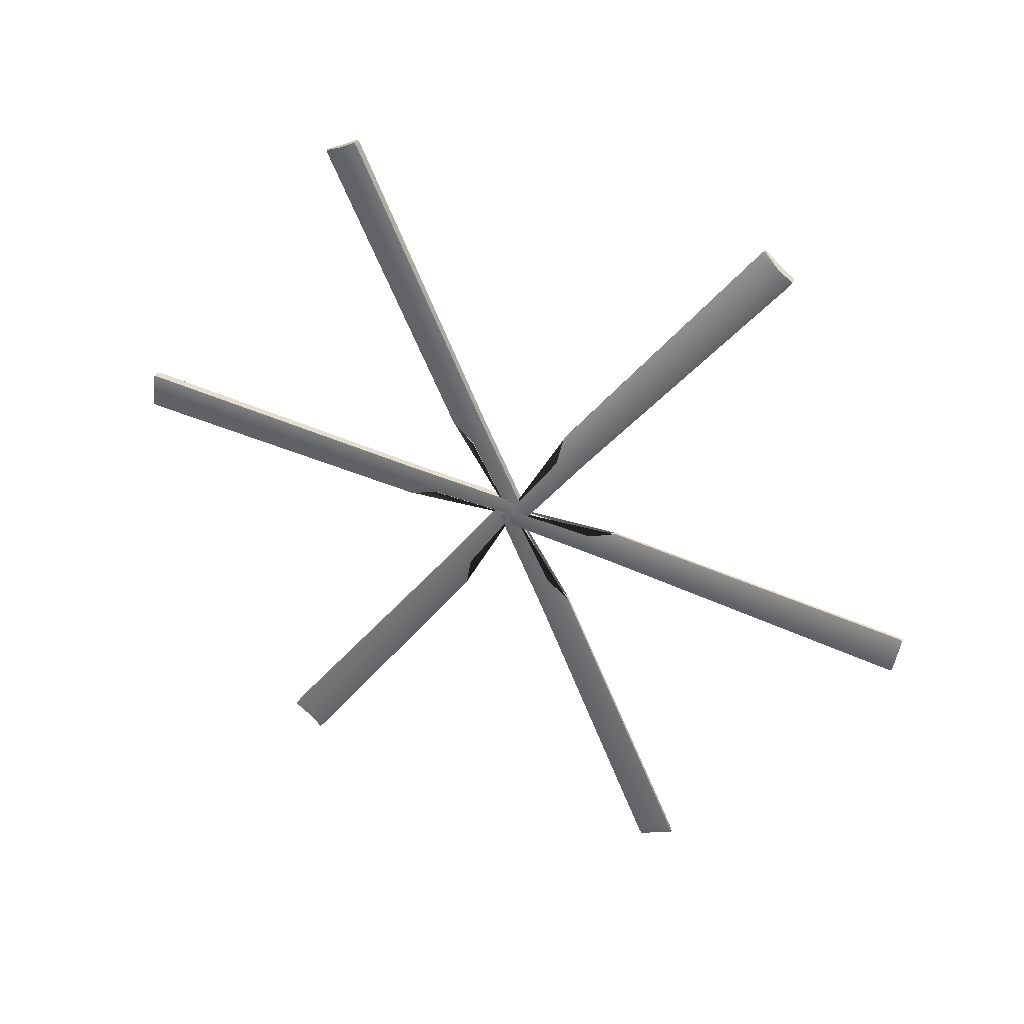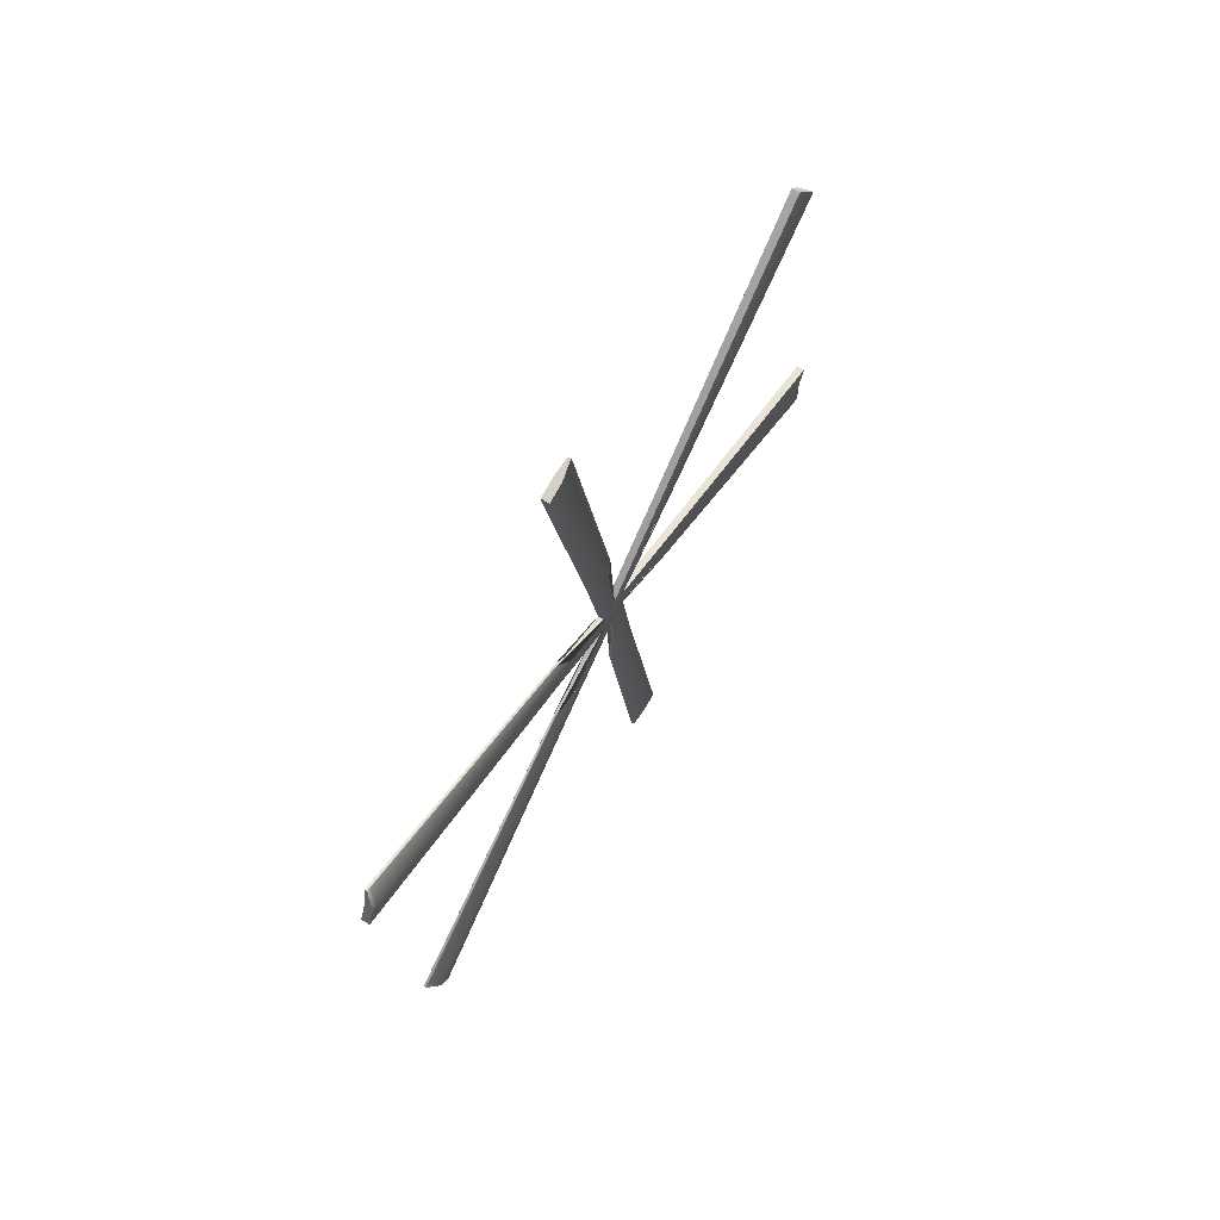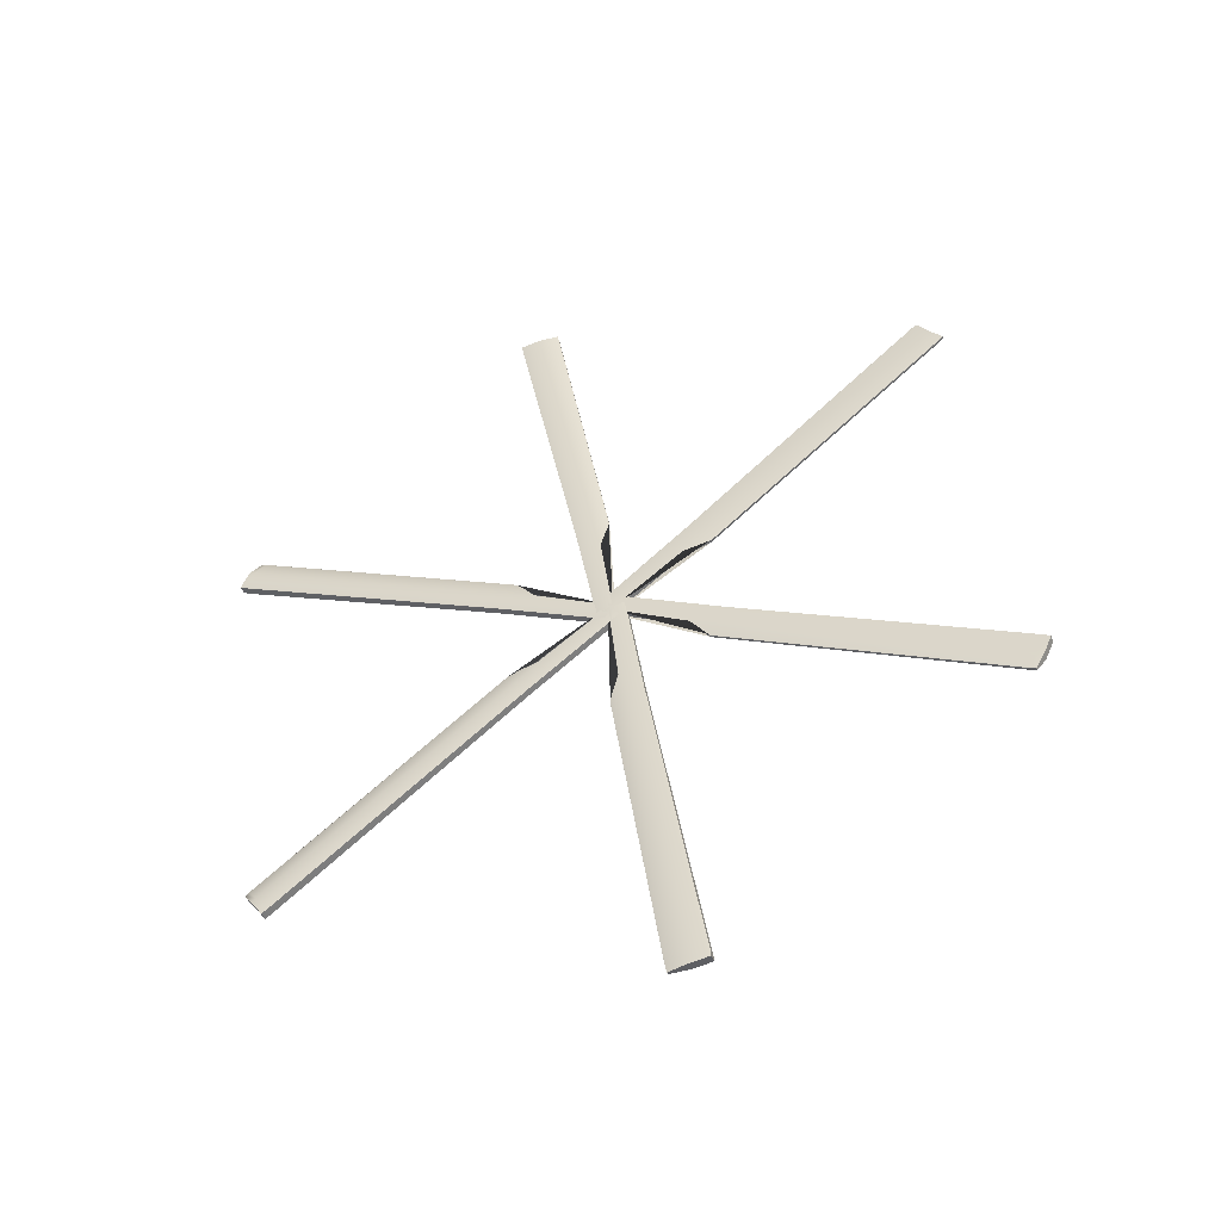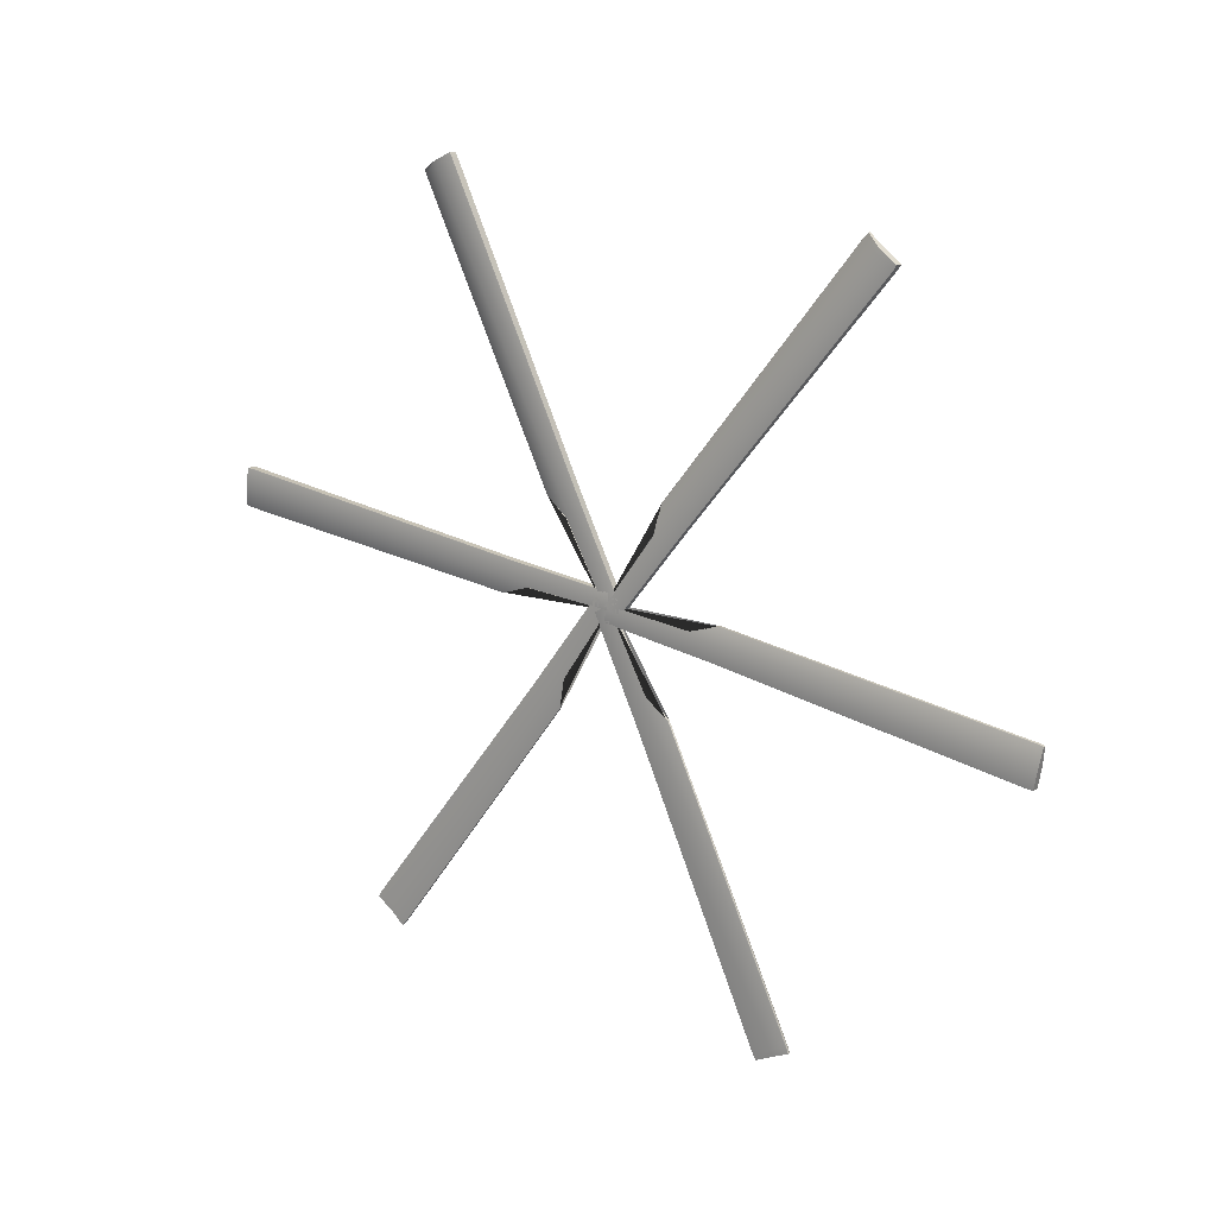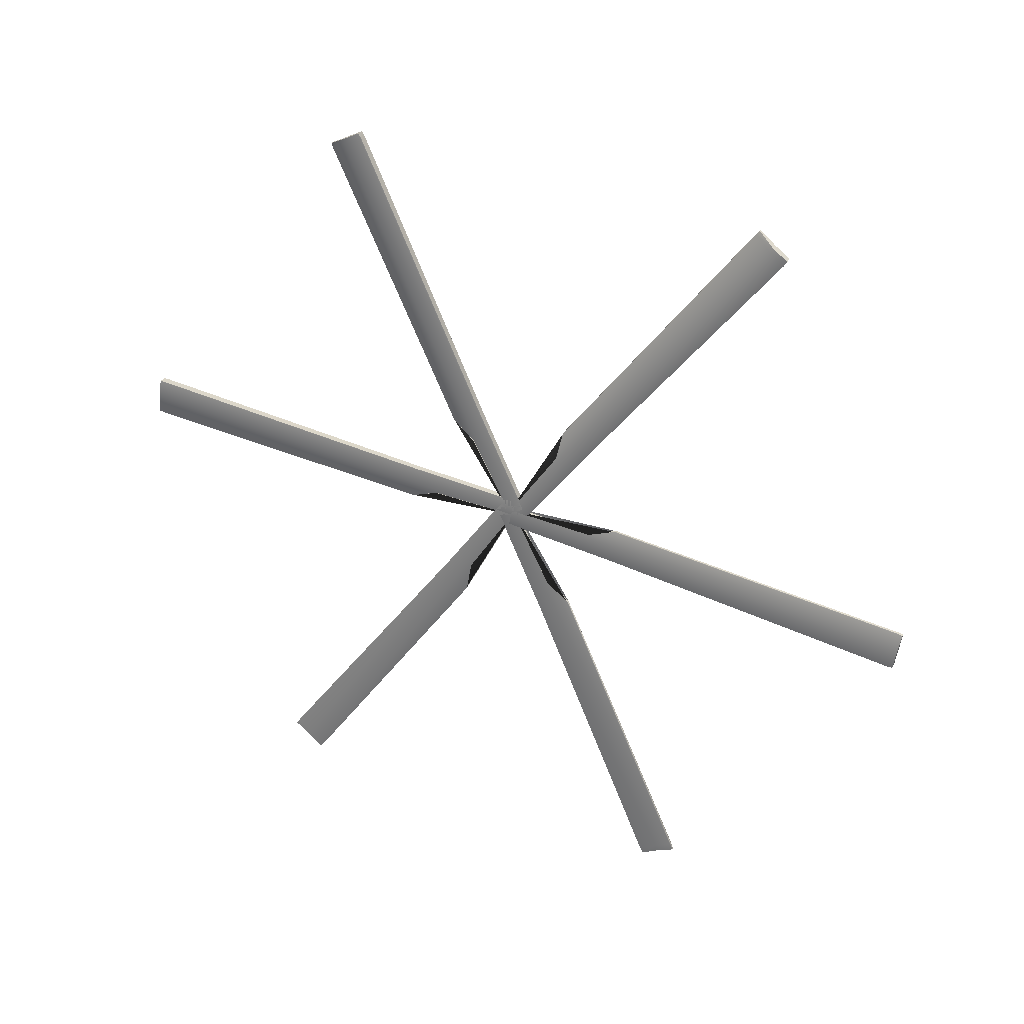
<metadata>
{"format":"obj","ext":"obj","renderer":"f3d","projection":"perspective","resolution":1024,"background":"white","views":[{"elev":31.4,"azim":111.0,"up":"+Z"},{"elev":67.3,"azim":-148.3,"up":"+Y"},{"elev":-44.1,"azim":-69.4,"up":"+Y"},{"elev":13.1,"azim":123.9,"up":"+Z"},{"elev":25.9,"azim":112.3,"up":"+Z"}]}
</metadata>
<code>
o polymsh1
g polymsh1
v -0.04823 0.8754 -5.872
v -0.0453 0.8726 -5.863
v -0.04306 0.8753 -5.872
v -0.04301 0.6206 -5.295
v -0.04076 0.6206 -5.295
v -0.03823 0.6194 -5.296
v -0.05014 0.5747 -5.257
v -0.04284 0.5747 -5.257
v -0.03555 0.5747 -5.257
v -0.06636 0.8043 -5.903
v -0.05808 0.8043 -5.903
v -0.0498 0.8043 -5.904
v -0.05143 0.558 -5.323
v -0.04439 0.558 -5.323
v -0.03709 0.5591 -5.323
v -0.04673 0.4663 -5.112
v -0.03945 0.4652 -5.113
v -0.03242 0.4652 -5.113
v -0.06596 0.8398 -5.888
v -0.05771 0.8398 -5.888
v -0.04891 0.8347 -5.876
v -0.04642 0.4965 -5.099
v -0.03913 0.4965 -5.099
v -0.03183 0.4965 -5.099
v -0.05136 0.5893 -5.309
v -0.03678 0.5893 -5.309
v -0.04794 0.8722 -5.862
v -0.04837 0.8717 -5.862
v -0.04339 0.62 -5.295
v -0.04339 0.6196 -5.294
v -0.04559 0.8759 -5.872
v -0.066 0.8354 -5.877
v -0.03864 0.6206 -5.295
v -0.03814 0.6181 -5.293
v -0.04273 0.8717 -5.861
v -0.04238 0.869 -5.859
v -0.04947 0.8398 -5.888
v -0.05782 0.7984 -5.893
v -0.06635 0.7996 -5.892
v -0.06609 0.7984 -5.893
v -0.05168 0.5591 -5.322
v -0.04956 0.7984 -5.893
v -0.0493 0.7996 -5.893
v -0.03736 0.558 -5.323
v -0.04649 0.4652 -5.113
v -0.03215 0.4663 -5.113
v -0.0361 1.005 -4.41
v -0.03374 0.9976 -4.417
v -0.03085 1.005 -4.411
v -0.03974 0.6064 -4.899
v -0.03759 0.6064 -4.899
v -0.03498 0.6069 -4.9
v -0.04308 0.5932 -4.957
v -0.03578 0.5932 -4.957
v -0.02849 0.5932 -4.958
v -0.03233 1.065 -4.459
v -0.02405 1.065 -4.459
v -0.01576 1.065 -4.46
v -0.04247 0.6595 -4.942
v -0.03543 0.6595 -4.942
v -0.02812 0.6585 -4.942
v -0.0469 0.5137 -5.119
v -0.03962 0.5146 -5.12
v -0.03258 0.5146 -5.12
v -0.03173 1.035 -4.435
v -0.02347 1.035 -4.435
v -0.01514 1.028 -4.444
v -0.04641 0.4881 -5.099
v -0.03911 0.4881 -5.099
v -0.03182 0.4881 -5.099
v -0.04222 0.6329 -4.921
v -0.02763 0.6329 -4.921
v -0.03633 0.9966 -4.418
v -0.03669 0.996 -4.421
v -0.04015 0.6074 -4.9
v -0.04022 0.6057 -4.902
v -0.03349 1.004 -4.41
v -0.03222 1.027 -4.444
v -0.03533 0.6064 -4.899
v -0.03498 0.6061 -4.901
v -0.03108 0.9972 -4.418
v -0.03069 0.998 -4.418
v -0.01521 1.035 -4.435
v -0.02428 1.058 -4.47
v -0.03279 1.058 -4.468
v -0.03256 1.058 -4.469
v -0.04271 0.6585 -4.942
v -0.01601 1.058 -4.47
v -0.01573 1.058 -4.469
v -0.02839 0.6595 -4.943
v -0.04666 0.5146 -5.12
v -0.03231 0.5137 -5.12
v -0.04301 1.344 -5.224
v -0.04017 1.334 -5.221
v -0.03747 1.344 -5.225
v -0.04154 0.7245 -5.106
v -0.03925 0.7245 -5.106
v -0.03668 0.7243 -5.107
v -0.04695 0.667 -5.122
v -0.03966 0.667 -5.122
v -0.03237 0.667 -5.122
v -0.05218 1.329 -5.301
v -0.04388 1.329 -5.301
v -0.03558 1.329 -5.301
v -0.04793 0.7117 -5.173
v -0.04087 0.7117 -5.173
v -0.03355 0.7119 -5.172
v -0.04712 0.4865 -5.129
v -0.03986 0.4863 -5.13
v -0.0328 0.4863 -5.13
v -0.05127 1.337 -5.262
v -0.04298 1.337 -5.263
v -0.0344 1.326 -5.261
v -0.04636 0.4927 -5.096
v -0.03906 0.4927 -5.097
v -0.03177 0.4927 -5.097
v -0.04737 0.7181 -5.139
v -0.03278 0.7181 -5.14
v -0.04287 1.334 -5.221
v -0.04319 1.334 -5.222
v -0.04184 0.7243 -5.107
v -0.04185 0.7231 -5.106
v -0.04026 1.344 -5.224
v -0.05146 1.326 -5.26
v -0.03697 0.7245 -5.106
v -0.03666 0.723 -5.107
v -0.03748 1.334 -5.222
v -0.03719 1.333 -5.222
v -0.03468 1.337 -5.263
v -0.04385 1.318 -5.3
v -0.05235 1.319 -5.299
v -0.05214 1.318 -5.3
v -0.04814 0.7119 -5.172
v -0.03556 1.318 -5.3
v -0.0353 1.319 -5.299
v -0.03381 0.7117 -5.173
v -0.04691 0.4863 -5.13
v -0.03254 0.4865 -5.129
v -0.03543 0.09688 -4.337
v -0.03317 0.09975 -4.346
v -0.03024 0.09677 -4.337
v -0.03981 0.3607 -4.91
v -0.03768 0.3607 -4.91
v -0.03505 0.3612 -4.91
v -0.04284 0.4071 -4.947
v -0.03555 0.4071 -4.947
v -0.02825 0.4071 -4.948
v -0.02868 0.1674 -4.305
v -0.0204 0.1674 -4.305
v -0.01212 0.1674 -4.305
v -0.04103 0.4228 -4.881
v -0.03399 0.4228 -4.881
v -0.02671 0.4217 -4.882
v -0.0462 0.5178 -5.09
v -0.0389 0.5189 -5.09
v -0.03186 0.5189 -5.09
v -0.02903 0.1322 -4.321
v -0.02078 0.1322 -4.321
v -0.01249 0.1367 -4.331
v -0.04653 0.4878 -5.104
v -0.03924 0.4878 -5.104
v -0.03194 0.4878 -5.104
v -0.04162 0.3917 -4.896
v -0.02704 0.3917 -4.896
v -0.03575 0.1007 -4.348
v -0.03609 0.1033 -4.35
v -0.04021 0.3619 -4.909
v -0.0403 0.3631 -4.912
v -0.03289 0.09636 -4.337
v -0.02958 0.1374 -4.332
v -0.03542 0.3607 -4.91
v -0.03506 0.3617 -4.911
v -0.03052 0.1002 -4.347
v -0.03011 0.1006 -4.347
v -0.01253 0.1322 -4.321
v -0.02065 0.1735 -4.315
v -0.02918 0.1722 -4.315
v -0.02892 0.1734 -4.315
v -0.04129 0.4217 -4.882
v -0.01238 0.1734 -4.315
v -0.01212 0.1722 -4.316
v -0.02695 0.4228 -4.882
v -0.04594 0.5189 -5.089
v -0.03162 0.5178 -5.09
v -0.04117 -0.3632 -5.005
v -0.03847 -0.353 -5.008
v -0.03564 -0.3632 -5.006
v -0.04152 0.2598 -5.104
v -0.03923 0.2598 -5.104
v -0.03664 0.2599 -5.104
v -0.04612 0.3167 -5.086
v -0.03883 0.3167 -5.087
v -0.03154 0.3167 -5.087
v -0.04341 -0.351 -4.928
v -0.03511 -0.351 -4.929
v -0.0268 -0.351 -4.929
v -0.04471 0.2705 -5.037
v -0.03766 0.2705 -5.037
v -0.03039 0.2703 -5.038
v -0.04582 0.4969 -5.074
v -0.0385 0.497 -5.073
v -0.03144 0.497 -5.073
v -0.04431 -0.3571 -4.967
v -0.03601 -0.3571 -4.967
v -0.02752 -0.3467 -4.969
v -0.04659 0.4917 -5.106
v -0.0393 0.4917 -5.107
v -0.032 0.4917 -5.107
v -0.04574 0.2651 -5.07
v -0.03116 0.2651 -5.071
v -0.04116 -0.3531 -5.008
v -0.04145 -0.3525 -5.007
v -0.0418 0.2599 -5.104
v -0.04182 0.2612 -5.104
v -0.03839 -0.3632 -5.006
v -0.04458 -0.3464 -4.969
v -0.03695 0.2598 -5.105
v -0.03663 0.2612 -5.104
v -0.03576 -0.3531 -5.009
v -0.03545 -0.3531 -5.008
v -0.02772 -0.3571 -4.967
v -0.03512 -0.3397 -4.929
v -0.04368 -0.3403 -4.93
v -0.04341 -0.3398 -4.929
v -0.04497 0.2703 -5.038
v -0.02683 -0.3398 -4.93
v -0.02662 -0.3403 -4.931
v -0.0306 0.2705 -5.037
v -0.04556 0.497 -5.073
v -0.03123 0.4969 -5.074
v -0.0477 0.001468 -5.808
v -0.04481 0.00837 -5.801
v -0.04247 0.001381 -5.809
v -0.04312 0.3843 -5.307
v -0.04086 0.3843 -5.307
v -0.0383 0.3833 -5.307
v -0.04994 0.3957 -5.249
v -0.04265 0.3957 -5.249
v -0.03536 0.3957 -5.249
v -0.06301 -0.06037 -5.761
v -0.05473 -0.06037 -5.761
v -0.04644 -0.06037 -5.762
v -0.05009 0.3299 -5.266
v -0.04305 0.3299 -5.266
v -0.03578 0.3308 -5.267
v -0.04607 0.47 -5.084
v -0.03876 0.4691 -5.084
v -0.03172 0.4691 -5.084
v -0.06354 -0.0295 -5.785
v -0.05528 -0.0295 -5.785
v -0.04653 -0.02185 -5.775
v -0.04654 0.4963 -5.104
v -0.03925 0.4963 -5.104
v -0.03195 0.4963 -5.104
v -0.05083 0.3571 -5.286
v -0.03625 0.3571 -5.287
v -0.04747 0.008794 -5.801
v -0.04786 0.008003 -5.801
v -0.04347 0.3838 -5.307
v -0.04347 0.3846 -5.306
v -0.04506 0.00181 -5.809
v -0.06361 -0.02278 -5.776
v -0.03871 0.3843 -5.308
v -0.03823 0.3849 -5.305
v -0.04222 0.009427 -5.8
v -0.04186 0.009965 -5.797
v -0.04703 -0.0295 -5.785
v -0.05449 -0.05391 -5.751
v -0.06304 -0.05322 -5.752
v -0.06276 -0.05394 -5.751
v -0.05036 0.3308 -5.266
v -0.04622 -0.05394 -5.751
v -0.04599 -0.05322 -5.752
v -0.03601 0.3299 -5.266
v -0.0458 0.4691 -5.083
v -0.03148 0.47 -5.084
f 27 4 5 2
f 1 31 20 19
f 28 32 25 29
f 2 5 33 35
f 31 3 37 20
f 36 6 26 21
f 4 30 7 8 5
f 29 25 22 7 30
f 5 8 9 34 33
f 6 34 9 24 26
f 7 22 23 8
f 8 23 24 9
f 19 20 11 10
f 32 39 41 25
f 20 37 12 11
f 21 26 15 43
f 25 41 16 22
f 26 24 46 15
f 22 16 45 17 23
f 23 17 18 46 24
f 40 38 14 13
f 38 42 44 14
f 13 14 17 45
f 14 44 18 17
f 1 28 27
f 29 30 4
f 33 34 6
f 3 35 36
f 10 40 39
f 12 43 42
f 28 29 4 27
f 31 1 27 2
f 32 28 1 19
f 6 36 35 33
f 3 31 2 35
f 36 21 37 3
f 38 40 10 11
f 39 32 19 10
f 40 13 41 39
f 21 43 12 37
f 42 38 11 12
f 44 42 43 15
f 13 45 16 41
f 18 44 15 46
f 73 50 51 48
f 47 77 66 65
f 74 78 71 75
f 48 51 79 81
f 77 49 83 66
f 82 52 72 67
f 50 76 53 54 51
f 75 71 68 53 76
f 51 54 55 80 79
f 52 80 55 70 72
f 53 68 69 54
f 54 69 70 55
f 65 66 57 56
f 78 85 87 71
f 66 83 58 57
f 67 72 61 89
f 71 87 62 68
f 72 70 92 61
f 68 62 91 63 69
f 69 63 64 92 70
f 86 84 60 59
f 84 88 90 60
f 59 60 63 91
f 60 90 64 63
f 47 74 73
f 75 76 50
f 79 80 52
f 49 81 82
f 56 86 85
f 58 89 88
f 74 75 50 73
f 77 47 73 48
f 78 74 47 65
f 52 82 81 79
f 49 77 48 81
f 82 67 83 49
f 84 86 56 57
f 85 78 65 56
f 86 59 87 85
f 67 89 58 83
f 88 84 57 58
f 90 88 89 61
f 59 91 62 87
f 64 90 61 92
f 119 96 97 94
f 93 123 112 111
f 120 124 117 121
f 94 97 125 127
f 123 95 129 112
f 128 98 118 113
f 96 122 99 100 97
f 121 117 114 99 122
f 97 100 101 126 125
f 98 126 101 116 118
f 99 114 115 100
f 100 115 116 101
f 111 112 103 102
f 124 131 133 117
f 112 129 104 103
f 113 118 107 135
f 117 133 108 114
f 118 116 138 107
f 114 108 137 109 115
f 115 109 110 138 116
f 132 130 106 105
f 130 134 136 106
f 105 106 109 137
f 106 136 110 109
f 93 120 119
f 121 122 96
f 125 126 98
f 95 127 128
f 102 132 131
f 104 135 134
f 120 121 96 119
f 123 93 119 94
f 124 120 93 111
f 98 128 127 125
f 95 123 94 127
f 128 113 129 95
f 130 132 102 103
f 131 124 111 102
f 132 105 133 131
f 113 135 104 129
f 134 130 103 104
f 136 134 135 107
f 105 137 108 133
f 110 136 107 138
f 165 142 143 140
f 139 169 158 157
f 166 170 163 167
f 140 143 171 173
f 169 141 175 158
f 174 144 164 159
f 142 168 145 146 143
f 167 163 160 145 168
f 143 146 147 172 171
f 144 172 147 162 164
f 145 160 161 146
f 146 161 162 147
f 157 158 149 148
f 170 177 179 163
f 158 175 150 149
f 159 164 153 181
f 163 179 154 160
f 164 162 184 153
f 160 154 183 155 161
f 161 155 156 184 162
f 178 176 152 151
f 176 180 182 152
f 151 152 155 183
f 152 182 156 155
f 139 166 165
f 167 168 142
f 171 172 144
f 141 173 174
f 148 178 177
f 150 181 180
f 166 167 142 165
f 169 139 165 140
f 170 166 139 157
f 144 174 173 171
f 141 169 140 173
f 174 159 175 141
f 176 178 148 149
f 177 170 157 148
f 178 151 179 177
f 159 181 150 175
f 180 176 149 150
f 182 180 181 153
f 151 183 154 179
f 156 182 153 184
f 211 188 189 186
f 185 215 204 203
f 212 216 209 213
f 186 189 217 219
f 215 187 221 204
f 220 190 210 205
f 188 214 191 192 189
f 213 209 206 191 214
f 189 192 193 218 217
f 190 218 193 208 210
f 191 206 207 192
f 192 207 208 193
f 203 204 195 194
f 216 223 225 209
f 204 221 196 195
f 205 210 199 227
f 209 225 200 206
f 210 208 230 199
f 206 200 229 201 207
f 207 201 202 230 208
f 224 222 198 197
f 222 226 228 198
f 197 198 201 229
f 198 228 202 201
f 185 212 211
f 213 214 188
f 217 218 190
f 187 219 220
f 194 224 223
f 196 227 226
f 212 213 188 211
f 215 185 211 186
f 216 212 185 203
f 190 220 219 217
f 187 215 186 219
f 220 205 221 187
f 222 224 194 195
f 223 216 203 194
f 224 197 225 223
f 205 227 196 221
f 226 222 195 196
f 228 226 227 199
f 197 229 200 225
f 202 228 199 230
f 257 234 235 232
f 231 261 250 249
f 258 262 255 259
f 232 235 263 265
f 261 233 267 250
f 266 236 256 251
f 234 260 237 238 235
f 259 255 252 237 260
f 235 238 239 264 263
f 236 264 239 254 256
f 237 252 253 238
f 238 253 254 239
f 249 250 241 240
f 262 269 271 255
f 250 267 242 241
f 251 256 245 273
f 255 271 246 252
f 256 254 276 245
f 252 246 275 247 253
f 253 247 248 276 254
f 270 268 244 243
f 268 272 274 244
f 243 244 247 275
f 244 274 248 247
f 231 258 257
f 259 260 234
f 263 264 236
f 233 265 266
f 240 270 269
f 242 273 272
f 258 259 234 257
f 261 231 257 232
f 262 258 231 249
f 236 266 265 263
f 233 261 232 265
f 266 251 267 233
f 268 270 240 241
f 269 262 249 240
f 270 243 271 269
f 251 273 242 267
f 272 268 241 242
f 274 272 273 245
f 243 275 246 271
f 248 274 245 276

</code>
